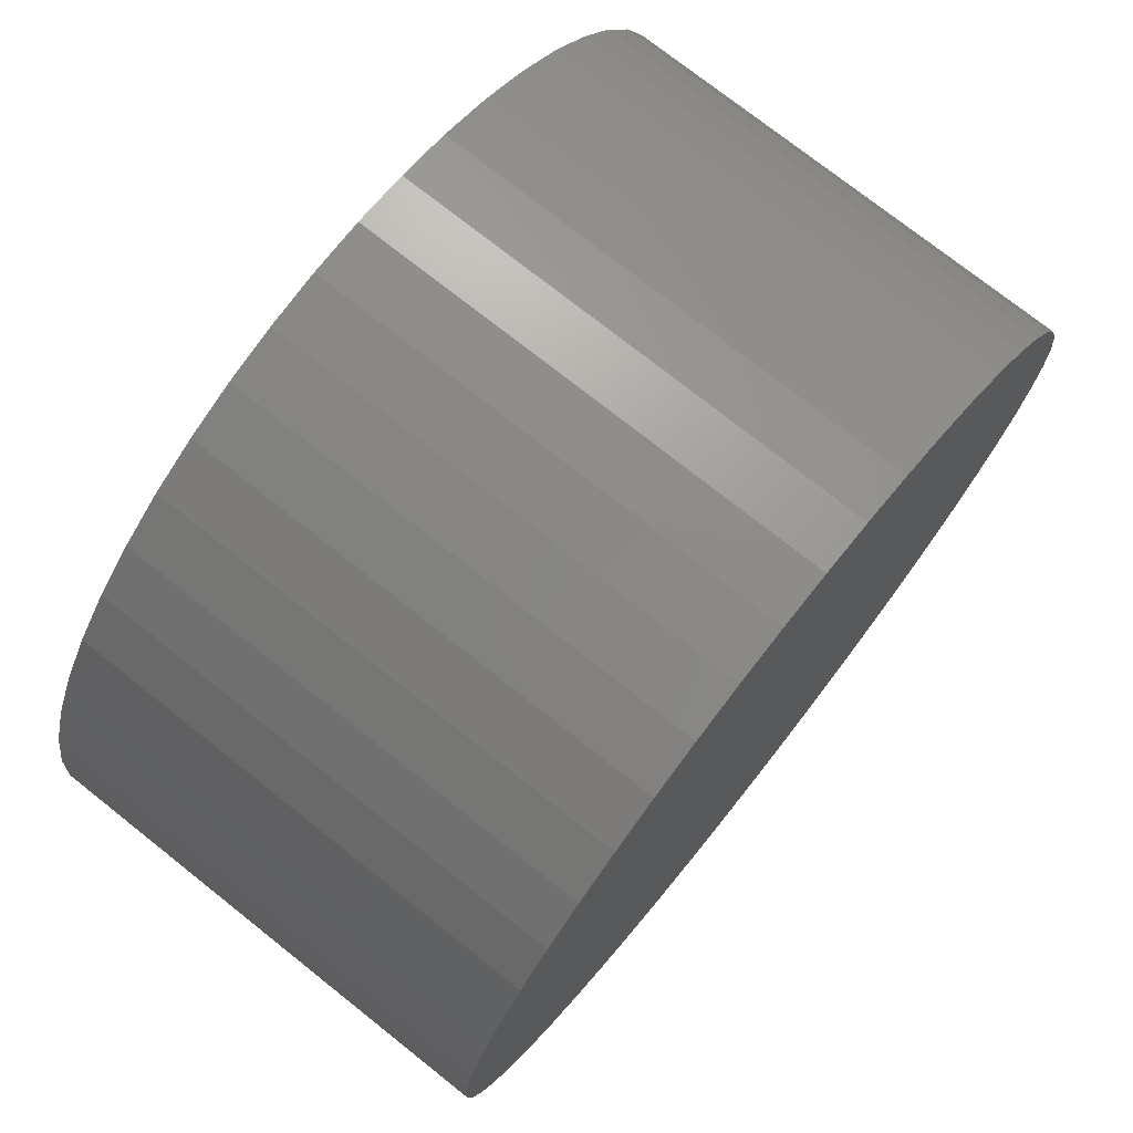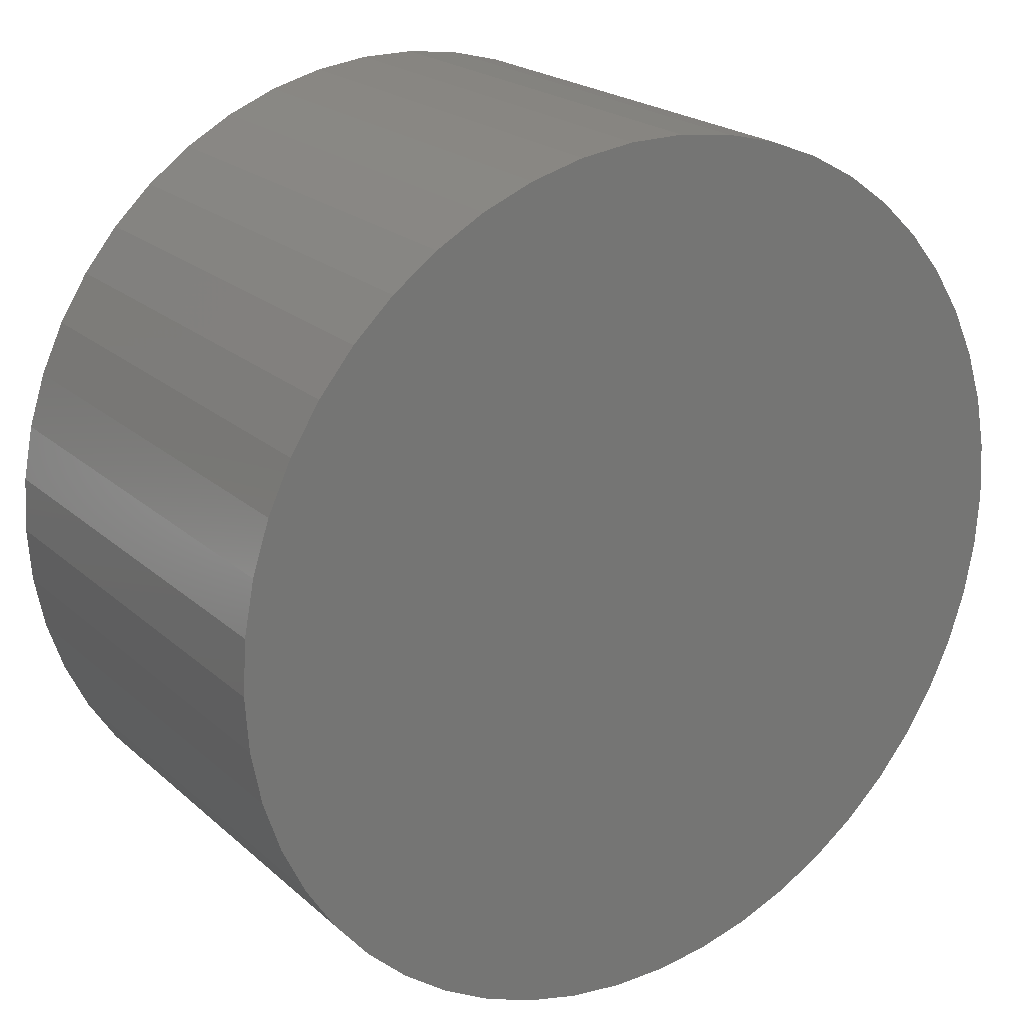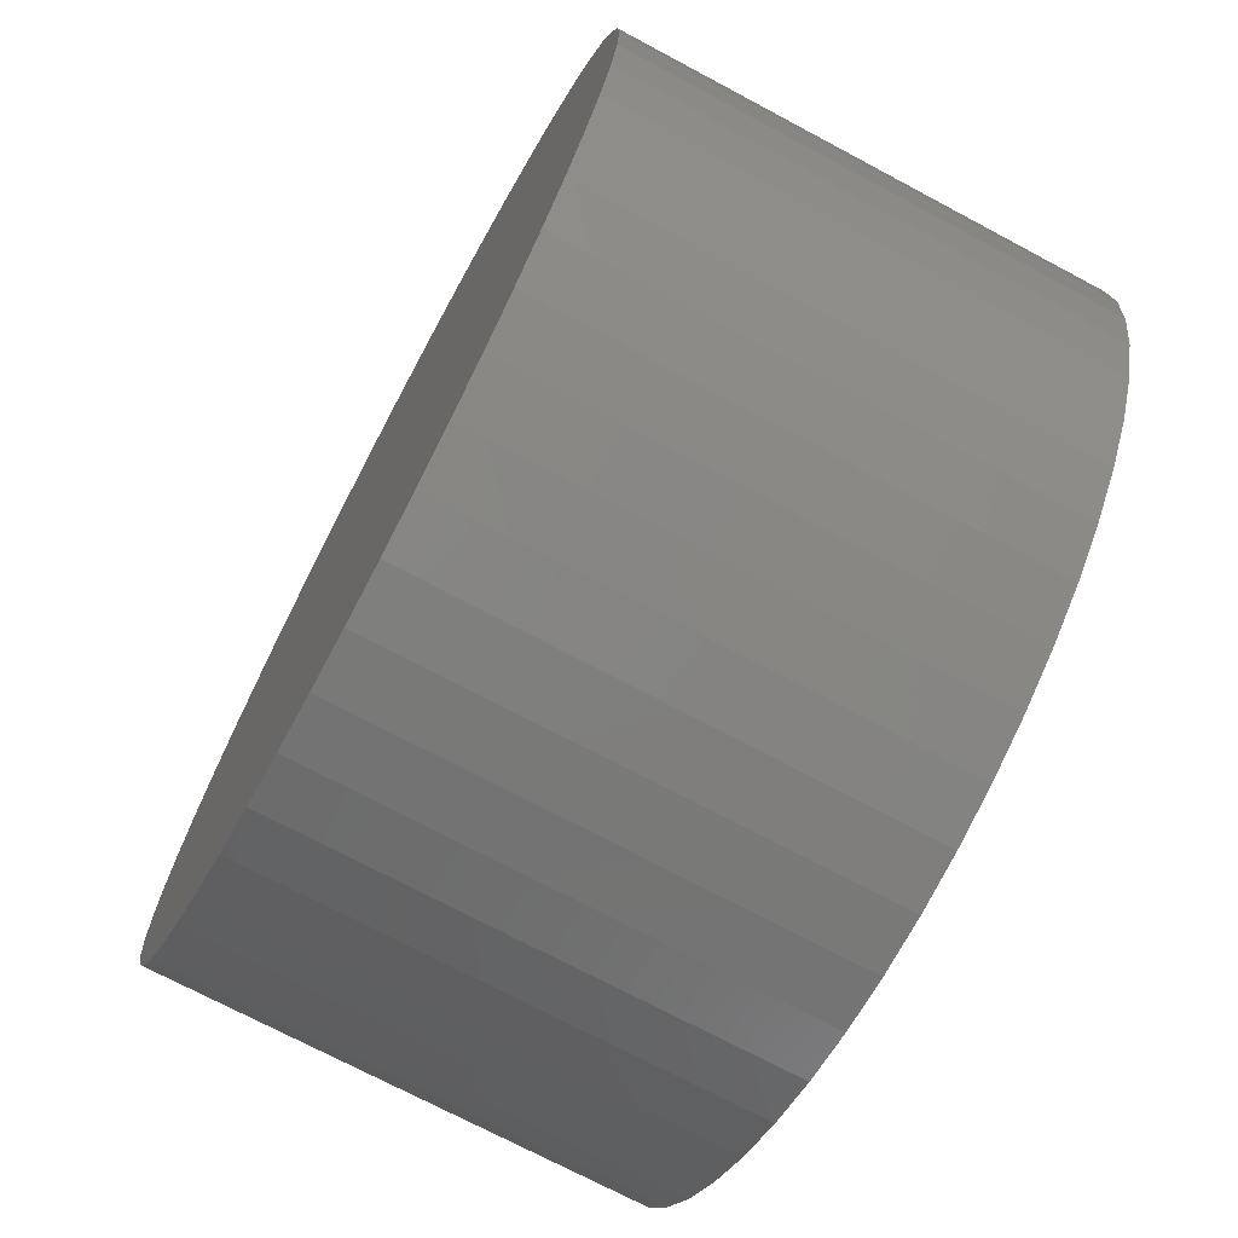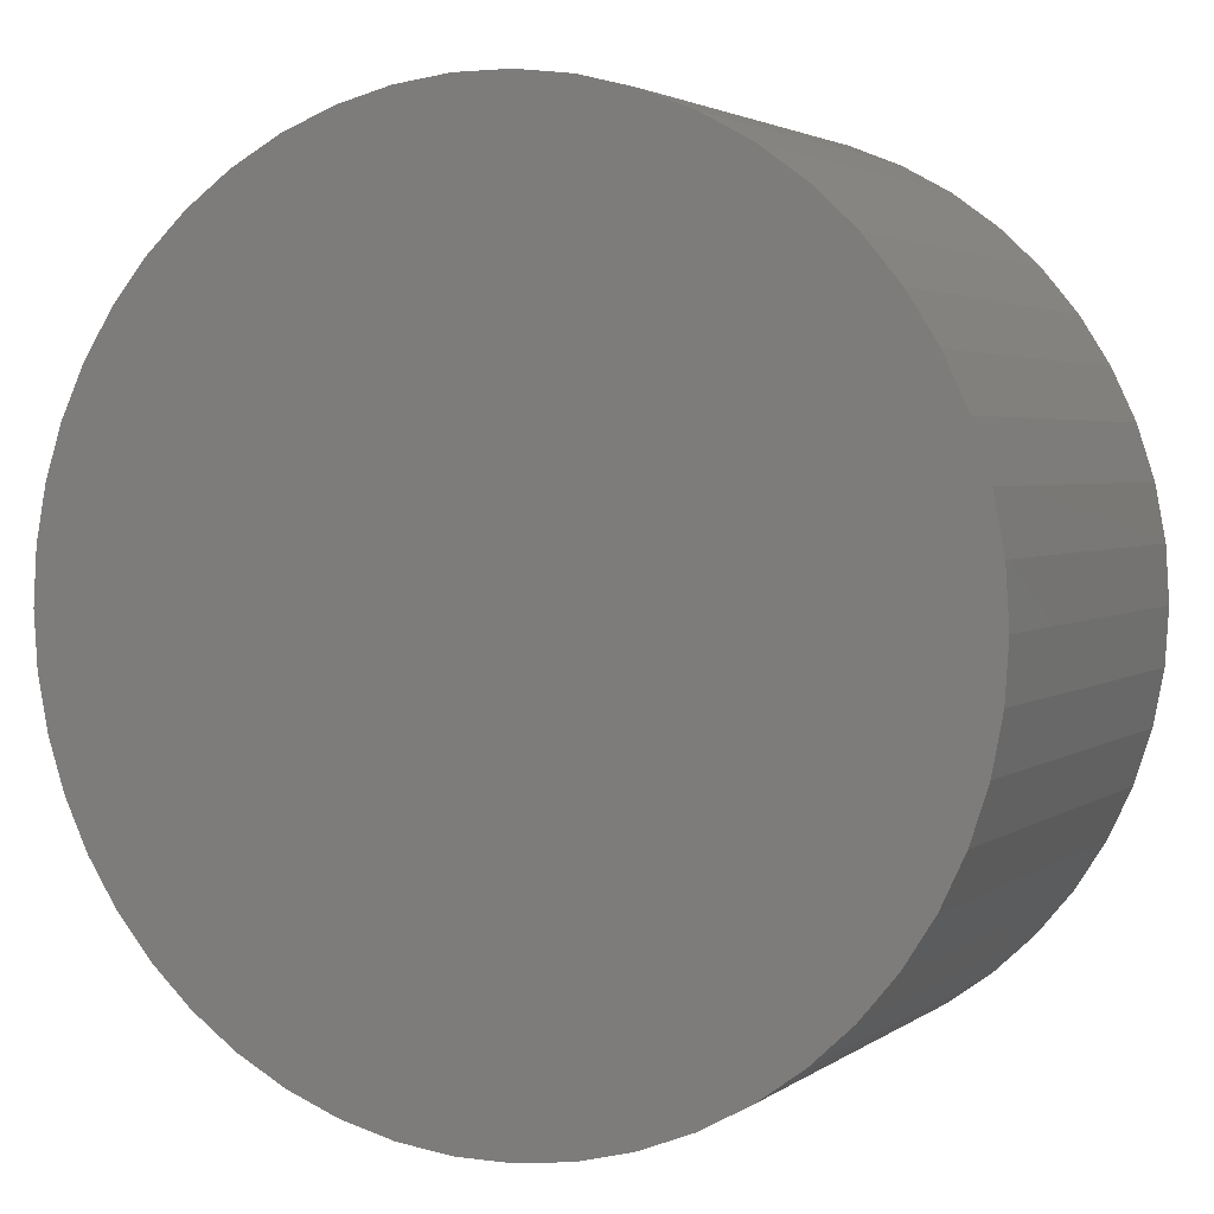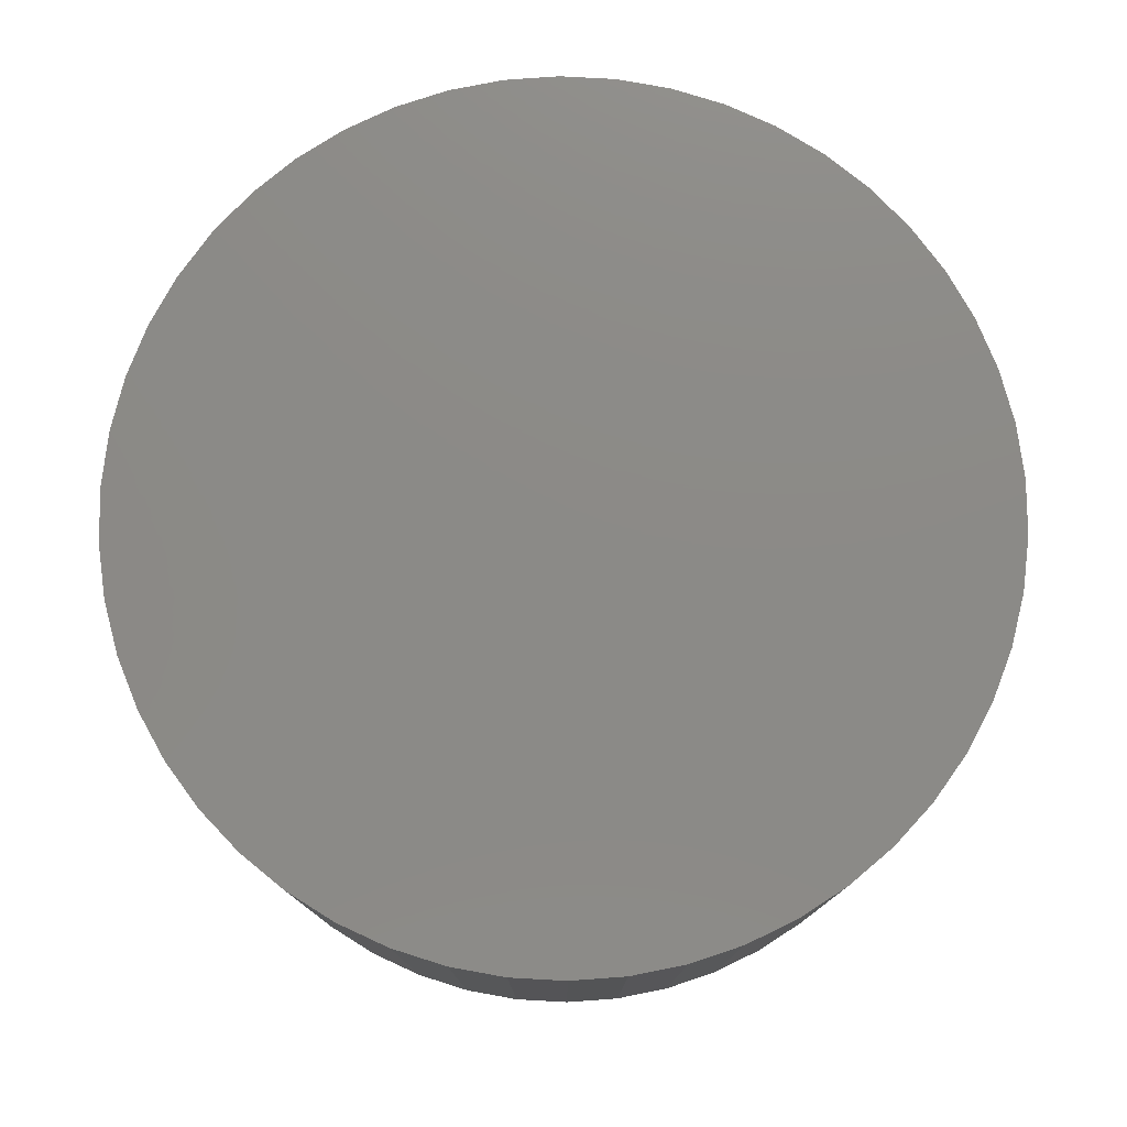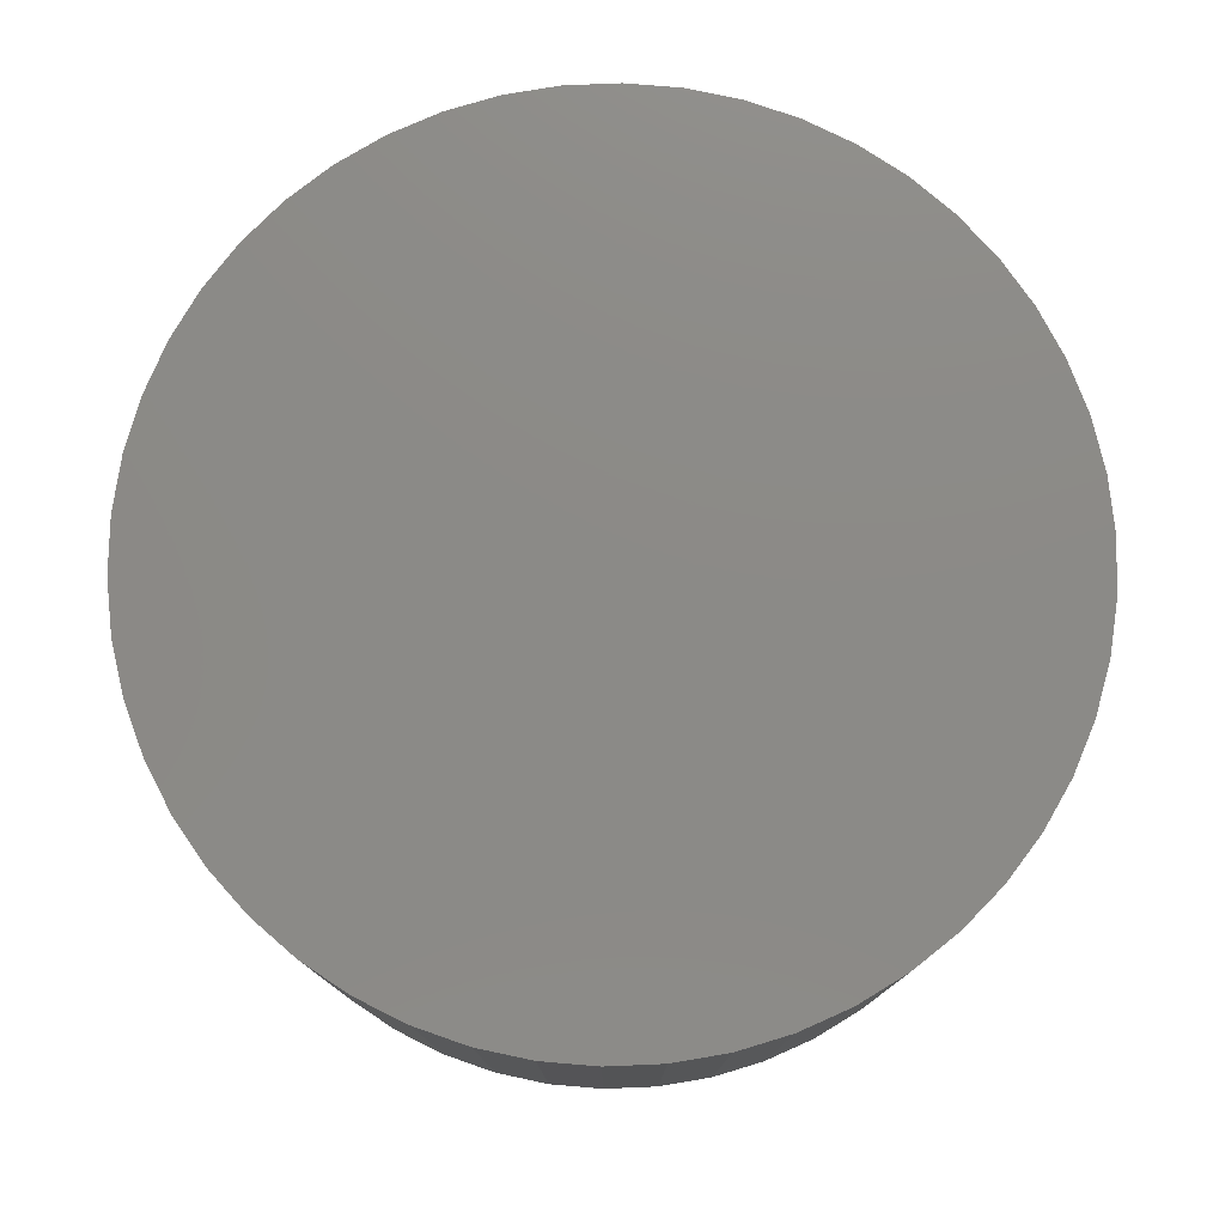
<metadata>
{"format":"stl","ext":"stl","renderer":"f3d","projection":"perspective","resolution":1024,"background":"white","views":[{"elev":74.9,"azim":-51.6,"up":"+Y"},{"elev":21.6,"azim":-33.9,"up":"+Y"},{"elev":-72.2,"azim":61.9,"up":"+Y"},{"elev":2.9,"azim":-154.8,"up":"+Y"},{"elev":77.6,"azim":82.3,"up":"+Z"},{"elev":77.7,"azim":-45.6,"up":"+Z"}]}
</metadata>
<code>
# stl→obj: 100 verts, 196 faces
v 11.25 0 6
v 11.16 1.41 -6
v 11.16 1.41 6
v 11.25 0 -6
v 10.9 2.798 -6
v 10.9 2.798 6
v 0.7064 11.23 -6
v -0.7064 11.23 6
v 0.7064 11.23 6
v -0.7064 11.23 -6
v 11.16 -1.41 -6
v 10.9 -2.798 -6
v 10.46 -4.141 -6
v 10.46 4.141 -6
v 9.858 -5.42 -6
v 9.858 5.42 -6
v 9.101 -6.613 -6
v 9.101 6.613 -6
v 8.201 -7.701 -6
v 8.201 7.701 -6
v 7.171 -8.668 -6
v 7.171 8.668 -6
v 6.028 -9.499 -6
v 6.028 9.499 -6
v 4.79 -10.18 -6
v 4.79 10.18 -6
v 3.476 -10.7 -6
v 3.476 10.7 -6
v 2.108 -11.05 -6
v 2.108 11.05 -6
v 0.7064 -11.23 -6
v -0.7064 -11.23 -6
v -2.108 -11.05 -6
v -2.108 11.05 -6
v -3.476 -10.7 -6
v -3.476 10.7 -6
v -4.79 -10.18 -6
v -4.79 10.18 -6
v -6.028 -9.499 -6
v -6.028 9.499 -6
v -7.171 -8.668 -6
v -7.171 8.668 -6
v -8.201 -7.701 -6
v -8.201 7.701 -6
v -9.101 -6.613 -6
v -9.101 6.613 -6
v -9.858 -5.42 -6
v -9.858 5.42 -6
v -10.46 -4.141 -6
v -10.46 4.141 -6
v -10.9 -2.798 -6
v -10.9 2.798 -6
v -11.16 -1.41 -6
v -11.16 1.41 -6
v -11.25 0 -6
v -8.201 7.701 6
v -7.171 8.668 6
v 11.16 -1.41 6
v 10.9 -2.798 6
v 10.46 4.141 6
v 10.46 -4.141 6
v 9.858 5.42 6
v 9.858 -5.42 6
v 9.101 6.613 6
v 9.101 -6.613 6
v 8.201 7.701 6
v 8.201 -7.701 6
v 7.171 8.668 6
v 7.171 -8.668 6
v 6.028 9.499 6
v 6.028 -9.499 6
v 4.79 10.18 6
v 4.79 -10.18 6
v 3.476 10.7 6
v 3.476 -10.7 6
v 2.108 11.05 6
v 2.108 -11.05 6
v 0.7064 -11.23 6
v -0.7064 -11.23 6
v -2.108 11.05 6
v -2.108 -11.05 6
v -3.476 10.7 6
v -3.476 -10.7 6
v -4.79 10.18 6
v -4.79 -10.18 6
v -6.028 9.499 6
v -6.028 -9.499 6
v -7.171 -8.668 6
v -8.201 -7.701 6
v -9.101 6.613 6
v -9.101 -6.613 6
v -9.858 5.42 6
v -9.858 -5.42 6
v -10.46 4.141 6
v -10.46 -4.141 6
v -10.9 2.798 6
v -10.9 -2.798 6
v -11.16 1.41 6
v -11.16 -1.41 6
v -11.25 0 6
f 1 2 3
f 2 1 4
f 3 5 6
f 5 3 2
f 7 8 9
f 8 7 10
f 11 2 4
f 12 2 11
f 12 5 2
f 13 5 12
f 13 14 5
f 15 14 13
f 15 16 14
f 17 16 15
f 17 18 16
f 19 18 17
f 19 20 18
f 21 20 19
f 21 22 20
f 23 22 21
f 23 24 22
f 25 24 23
f 25 26 24
f 27 26 25
f 27 28 26
f 29 28 27
f 29 30 28
f 31 30 29
f 31 7 30
f 32 7 31
f 32 10 7
f 33 10 32
f 33 34 10
f 35 34 33
f 35 36 34
f 37 36 35
f 37 38 36
f 39 38 37
f 39 40 38
f 41 40 39
f 41 42 40
f 43 42 41
f 43 44 42
f 45 44 43
f 45 46 44
f 47 46 45
f 47 48 46
f 49 48 47
f 49 50 48
f 51 50 49
f 51 52 50
f 53 52 51
f 53 54 52
f 54 53 55
f 42 56 57
f 56 42 44
f 3 58 1
f 6 58 3
f 6 59 58
f 60 59 6
f 60 61 59
f 62 61 60
f 62 63 61
f 64 63 62
f 64 65 63
f 66 65 64
f 66 67 65
f 68 67 66
f 68 69 67
f 70 69 68
f 70 71 69
f 72 71 70
f 72 73 71
f 74 73 72
f 74 75 73
f 76 75 74
f 76 77 75
f 9 77 76
f 9 78 77
f 8 78 9
f 8 79 78
f 80 79 8
f 80 81 79
f 82 81 80
f 82 83 81
f 84 83 82
f 84 85 83
f 86 85 84
f 86 87 85
f 57 87 86
f 57 88 87
f 56 88 57
f 56 89 88
f 90 89 56
f 90 91 89
f 92 91 90
f 92 93 91
f 94 93 92
f 94 95 93
f 96 95 94
f 96 97 95
f 98 97 96
f 98 99 97
f 99 98 100
f 36 84 82
f 84 36 38
f 60 16 62
f 16 60 14
f 26 74 72
f 74 26 28
f 22 70 68
f 70 22 24
f 50 92 48
f 92 50 94
f 34 82 80
f 82 34 36
f 65 15 63
f 15 65 17
f 61 12 59
f 12 61 13
f 31 77 78
f 77 31 29
f 27 73 75
f 73 27 25
f 20 68 66
f 68 20 22
f 62 18 64
f 18 62 16
f 28 76 74
f 76 28 30
f 46 56 44
f 56 46 90
f 52 94 50
f 94 52 96
f 55 98 54
f 98 55 100
f 38 86 84
f 86 38 40
f 10 80 8
f 80 10 34
f 58 4 1
f 4 58 11
f 25 71 73
f 71 25 23
f 49 97 51
f 97 49 95
f 53 100 55
f 100 53 99
f 32 78 79
f 78 32 31
f 6 14 60
f 14 6 5
f 64 20 66
f 20 64 18
f 30 9 76
f 9 30 7
f 24 72 70
f 72 24 26
f 48 90 46
f 90 48 92
f 54 96 52
f 96 54 98
f 40 57 86
f 57 40 42
f 21 67 69
f 67 21 19
f 63 13 61
f 13 63 15
f 59 11 58
f 11 59 12
f 37 83 85
f 83 37 35
f 43 88 89
f 88 43 41
f 45 93 47
f 93 45 91
f 29 75 77
f 75 29 27
f 23 69 71
f 69 23 21
f 67 17 65
f 17 67 19
f 33 79 81
f 79 33 32
f 43 91 45
f 91 43 89
f 47 95 49
f 95 47 93
f 51 99 53
f 99 51 97
f 39 85 87
f 85 39 37
f 41 87 88
f 87 41 39
f 35 81 83
f 81 35 33

</code>
